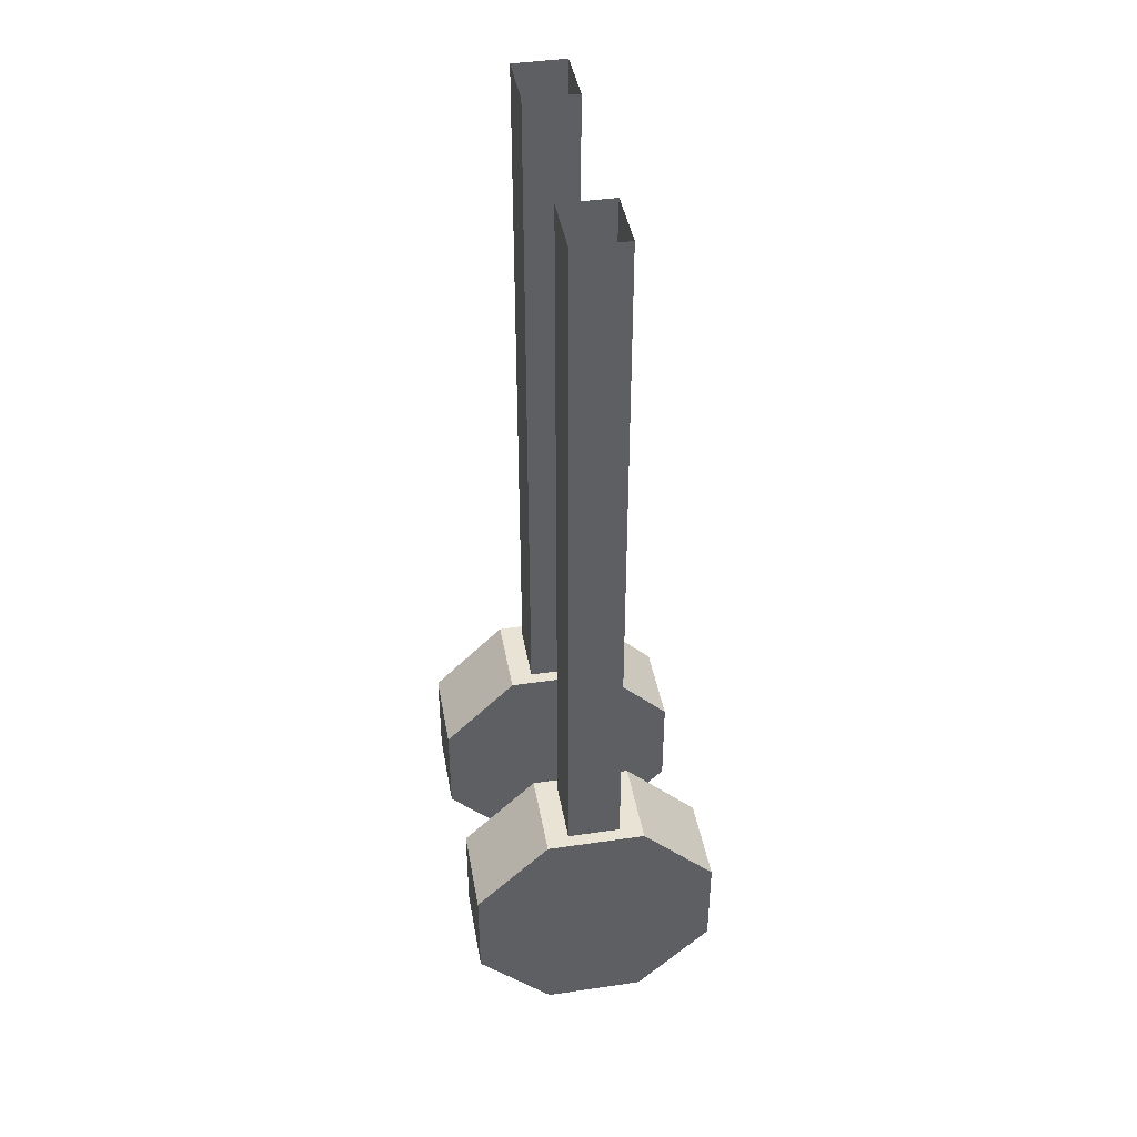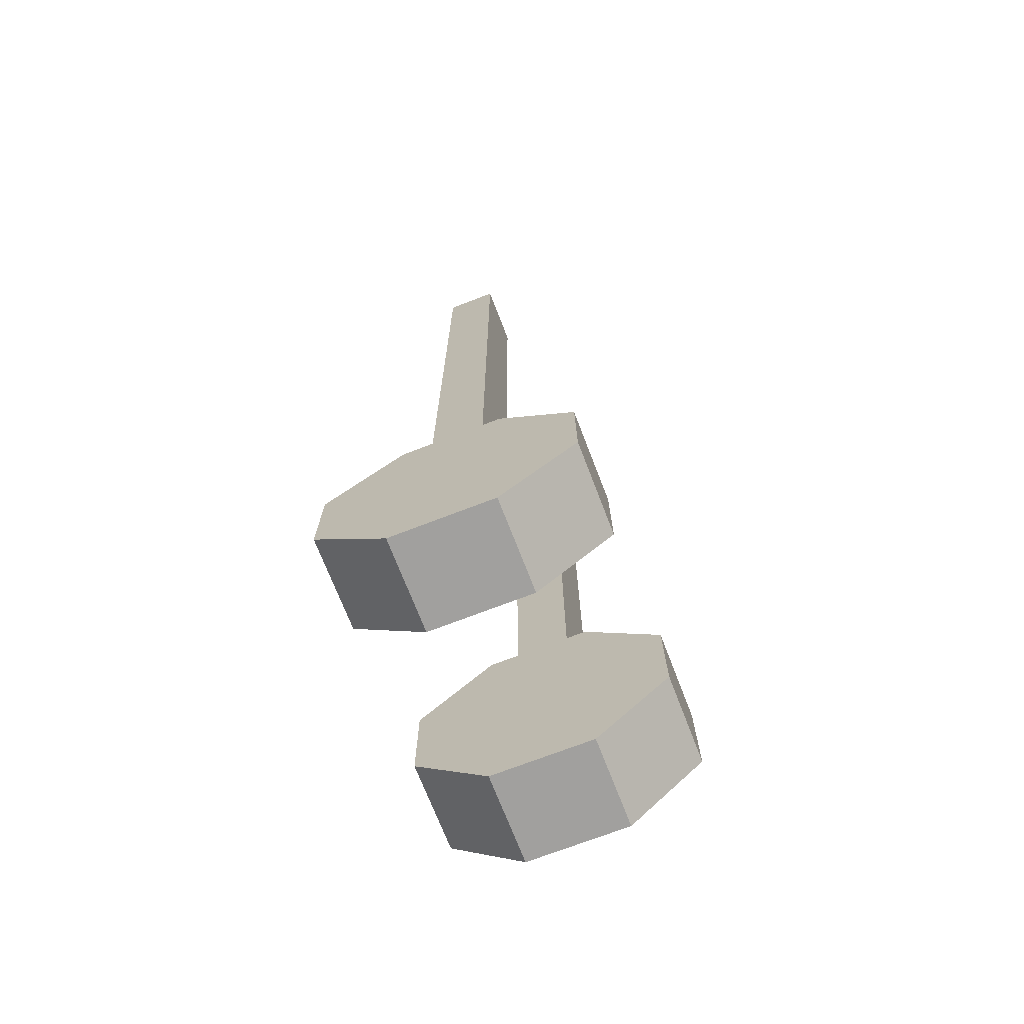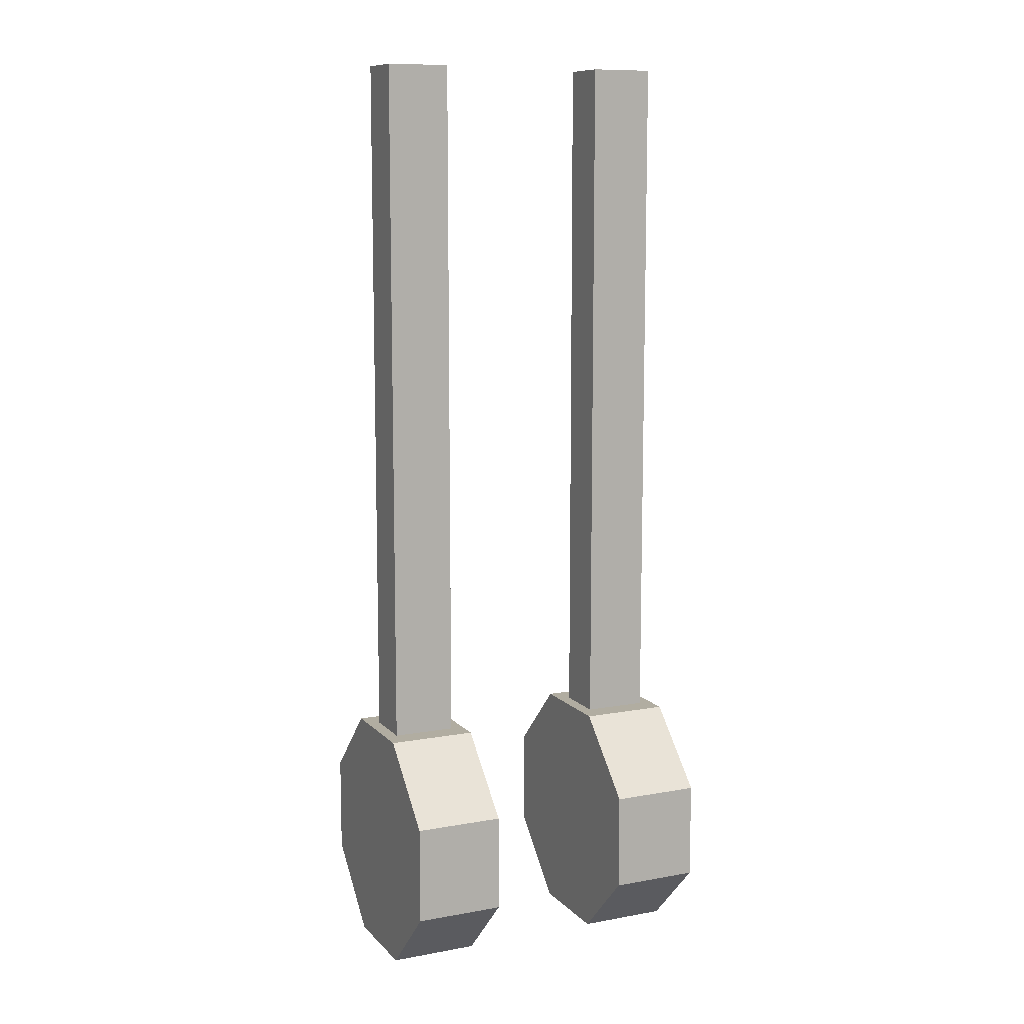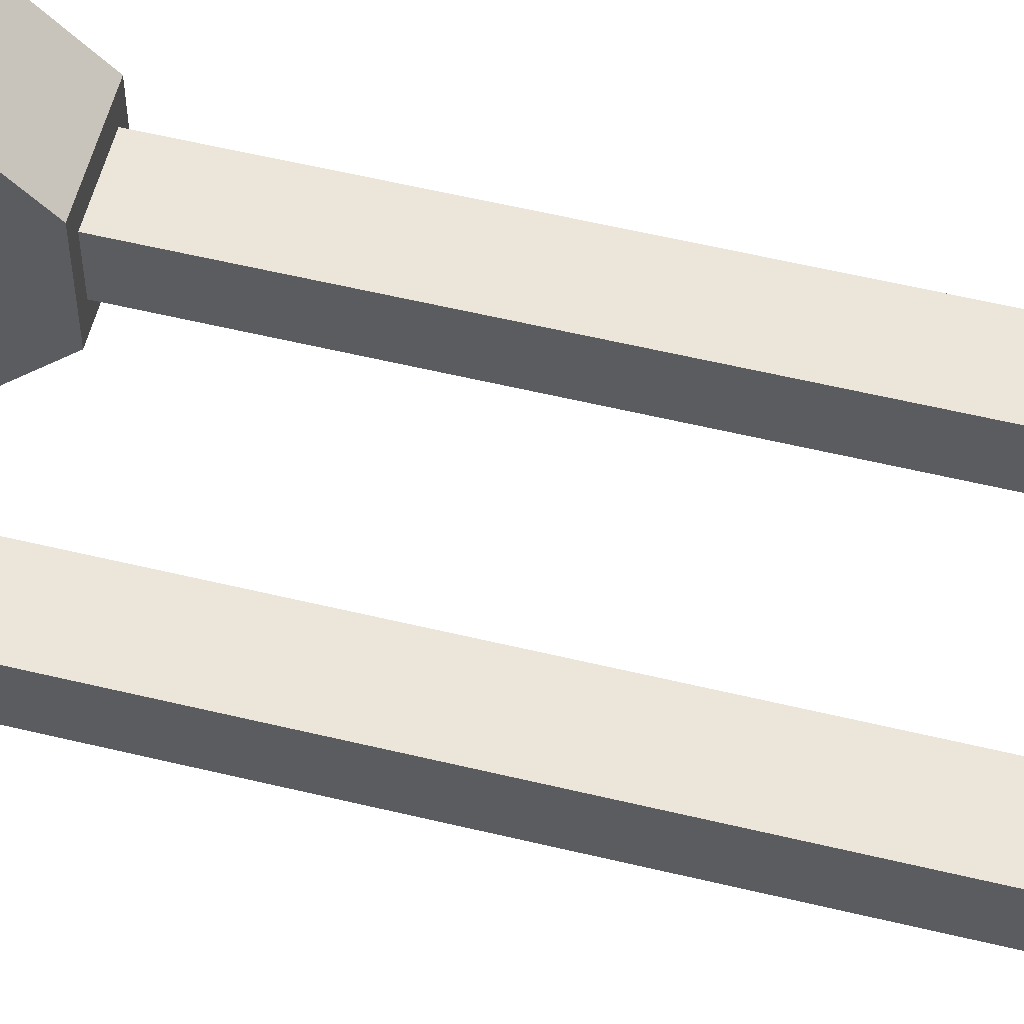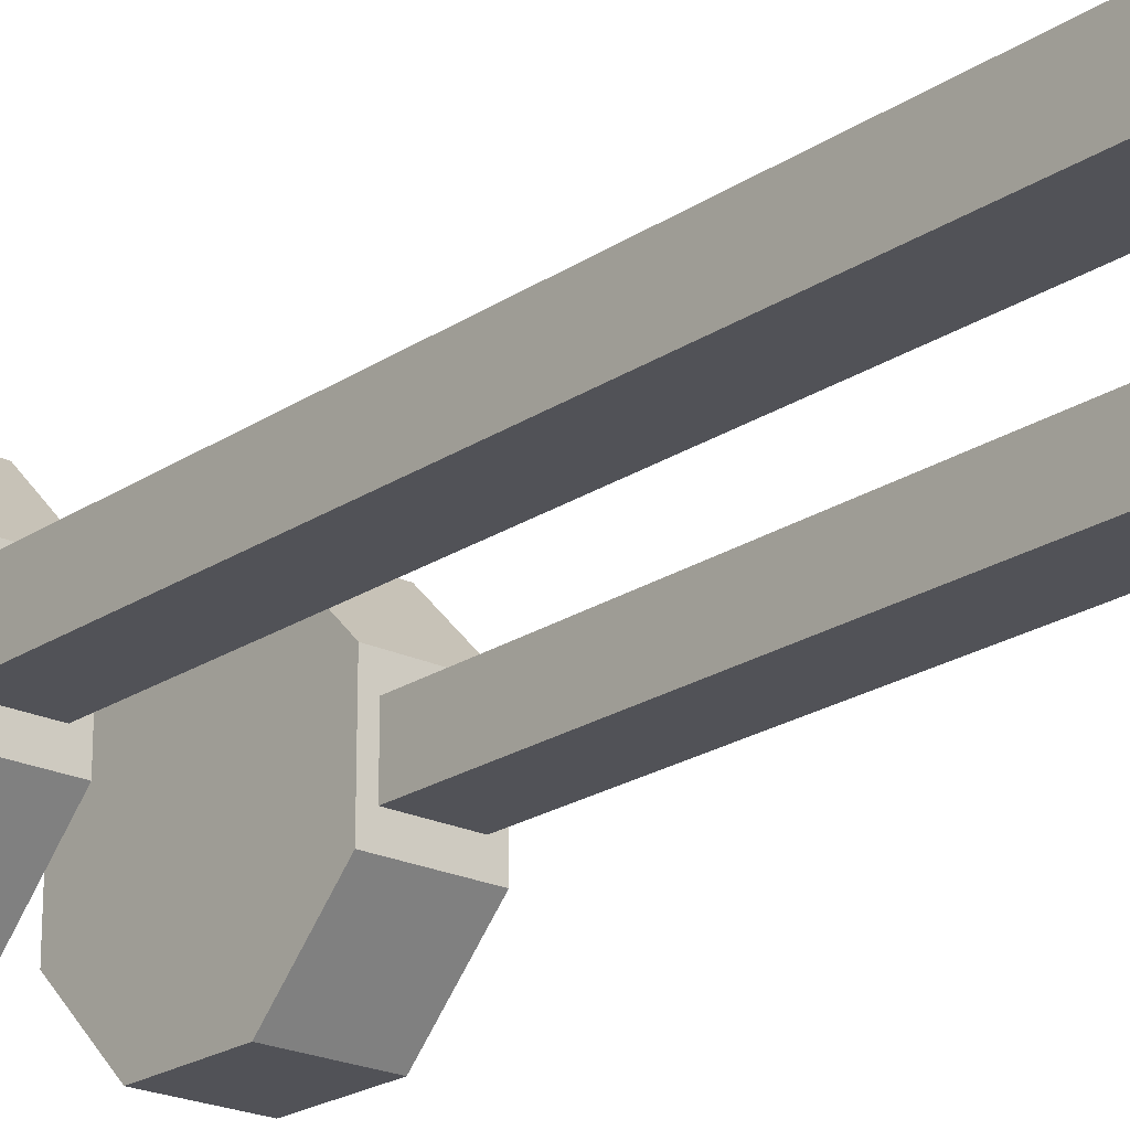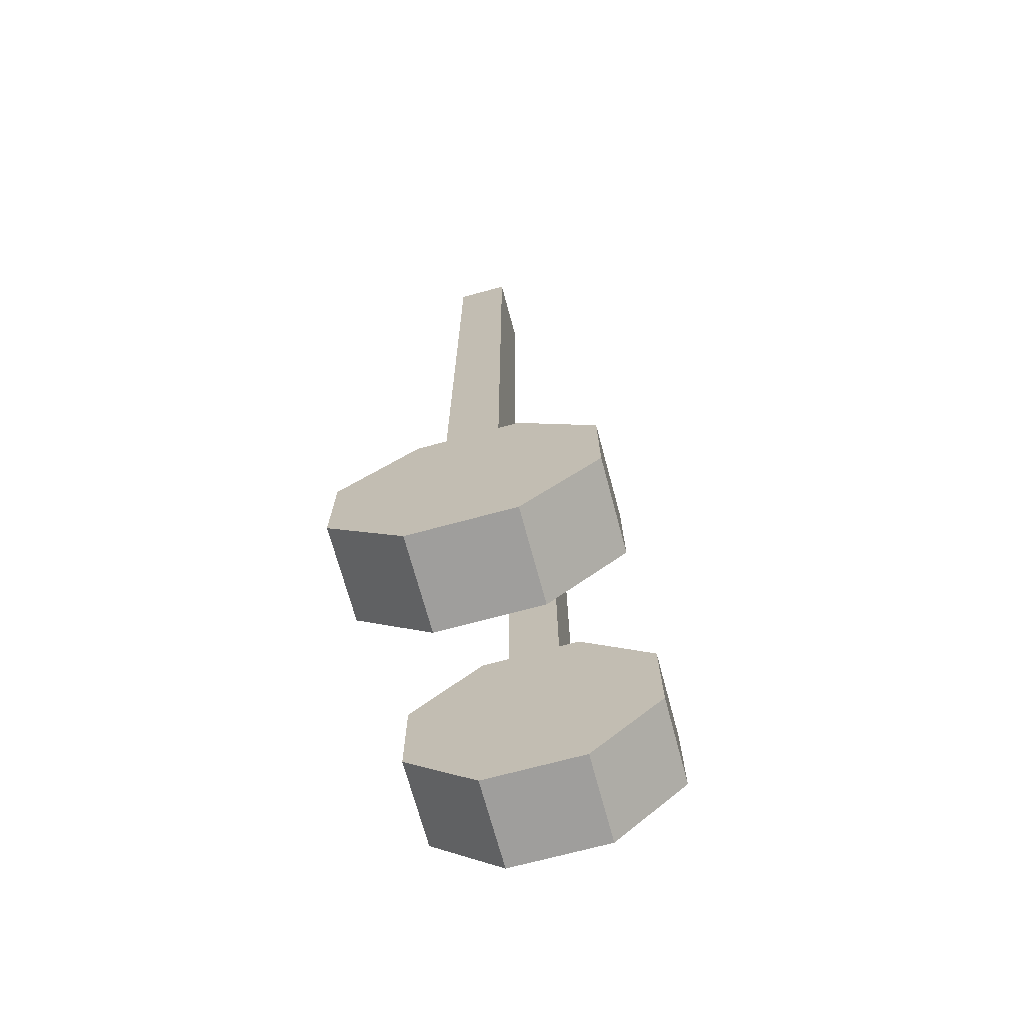
<metadata>
{"format":"obj","ext":"obj","renderer":"f3d","projection":"perspective","resolution":1024,"background":"white","views":[{"elev":42.3,"azim":80.0,"up":"+Z"},{"elev":-71.8,"azim":111.1,"up":"+Z"},{"elev":10.4,"azim":155.3,"up":"+Z"},{"elev":56.4,"azim":-75.8,"up":"+Y"},{"elev":-21.5,"azim":-40.5,"up":"+Y"},{"elev":-70.9,"azim":-74.9,"up":"+Z"}]}
</metadata>
<code>
o Cube.002_Cube.003
v 0.1976 1.071 0.03054
v 0.08802 0.9503 0.03054
v 0.1976 0.9503 0.03054
v 0.1976 1.161 -0.1801
v 0.1976 0.9503 -0.2698
v 0.08802 1.161 -0.1801
v 0.1976 1.161 -0.05913
v 0.08802 1.161 -0.05913
v 0.08802 1.071 -0.2698
v 0.08802 0.9503 -0.2698
v 0.08802 0.8607 -0.1801
v 0.1976 0.8607 -0.1801
v 0.1976 0.8607 -0.05913
v 0.08802 0.8607 -0.05913
v 0.1038 1.043 0.8907
v 0.1038 0.9786 -0.001688
v 0.1038 0.9786 0.8907
v 0.1818 1.043 -0.001688
v 0.1818 0.9786 0.8907
v 0.1818 0.9786 -0.001688
v 0.1731 1.034 0.3833
v 0.1125 0.9873 0.3833
v 0.1731 0.9873 0.3833
v 0.1038 1.043 -0.001688
v 0.1818 1.043 0.8907
v 0.1125 1.034 0.3833
v -0.08802 0.9503 0.03054
v -0.1976 1.071 0.03054
v -0.1976 0.9503 0.03054
v -0.1976 1.161 -0.1801
v -0.1976 0.9503 -0.2698
v -0.1976 1.161 -0.05913
v -0.08802 1.161 -0.1801
v -0.08802 1.071 -0.2698
v -0.08802 1.161 -0.05913
v -0.08802 0.9503 -0.2698
v -0.08802 0.8607 -0.1801
v -0.1976 0.8607 -0.1801
v -0.1976 0.8607 -0.05913
v -0.08802 0.8607 -0.05913
v -0.1038 0.9786 -0.001688
v -0.1038 1.043 0.8907
v -0.1038 0.9786 0.8907
v -0.1818 0.9786 0.8907
v -0.1818 1.043 -0.001688
v -0.1818 0.9786 -0.001688
v -0.1125 0.9873 0.3833
v -0.1731 1.034 0.3833
v -0.1731 0.9873 0.3833
v -0.1818 1.043 0.8907
v -0.1038 1.043 -0.001688
v -0.1125 1.034 0.3833
v 0.08802 1.071 0.03054
v 0.1976 1.071 -0.2698
v -0.08802 1.071 0.03054
v -0.1976 1.071 -0.2698
f 13 11 12
f 29 40 27
f 49 43 47
f 10 12 11
f 3 14 13
f 50 46 44
f 56 36 31
f 41 42 43
f 44 41 43
f 52 49 47
f 35 30 32
f 54 6 4
f 36 38 31
f 56 33 34
f 44 48 50
f 26 17 22
f 21 15 26
f 43 52 47
f 53 3 1
f 33 55 34
f 53 7 8
f 8 4 6
f 55 29 27
f 39 37 40
f 15 18 24
f 54 10 9
f 19 16 20
f 25 20 18
f 42 45 50
f 55 32 28
f 26 23 21
f 19 21 23
f 56 28 32
f 42 48 52
f 17 23 22
f 3 12 54
f 36 40 37
f 6 11 53
f 9 10 11
f 39 31 38
f 24 17 15
f 13 14 11
f 29 39 40
f 49 44 43
f 10 5 12
f 3 2 14
f 50 45 46
f 56 34 36
f 41 51 42
f 44 46 41
f 52 48 49
f 35 33 30
f 54 9 6
f 36 37 38
f 56 30 33
f 44 49 48
f 26 15 17
f 21 25 15
f 43 42 52
f 53 2 3
f 36 34 55
f 33 35 55
f 55 27 36
f 53 1 7
f 8 7 4
f 55 28 29
f 39 38 37
f 15 25 18
f 54 5 10
f 19 17 16
f 25 19 20
f 42 51 45
f 55 35 32
f 26 22 23
f 19 25 21
f 32 30 56
f 56 31 29
f 29 28 56
f 42 50 48
f 17 19 23
f 54 4 7
f 7 1 54
f 3 13 12
f 12 5 54
f 54 1 3
f 36 27 40
f 53 8 6
f 6 9 11
f 11 14 2
f 2 53 11
f 39 29 31
f 24 16 17

</code>
